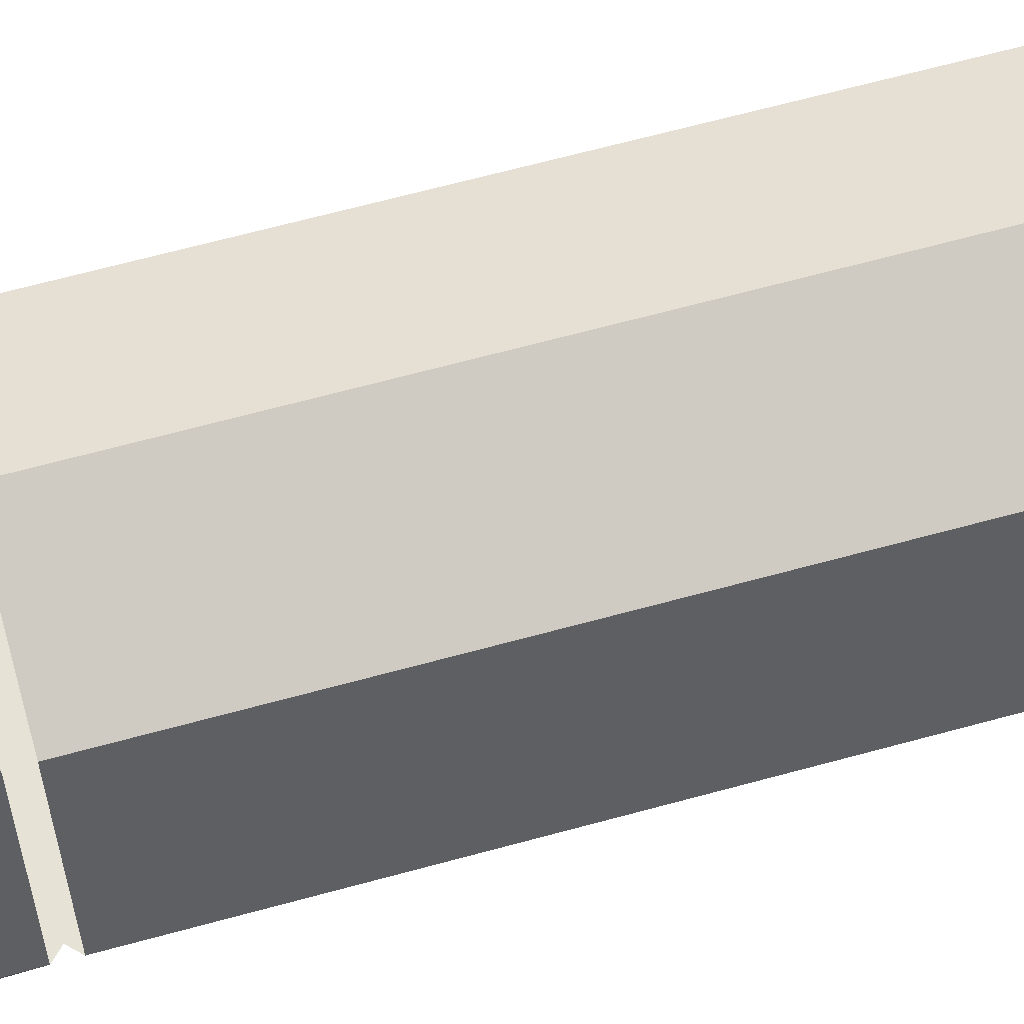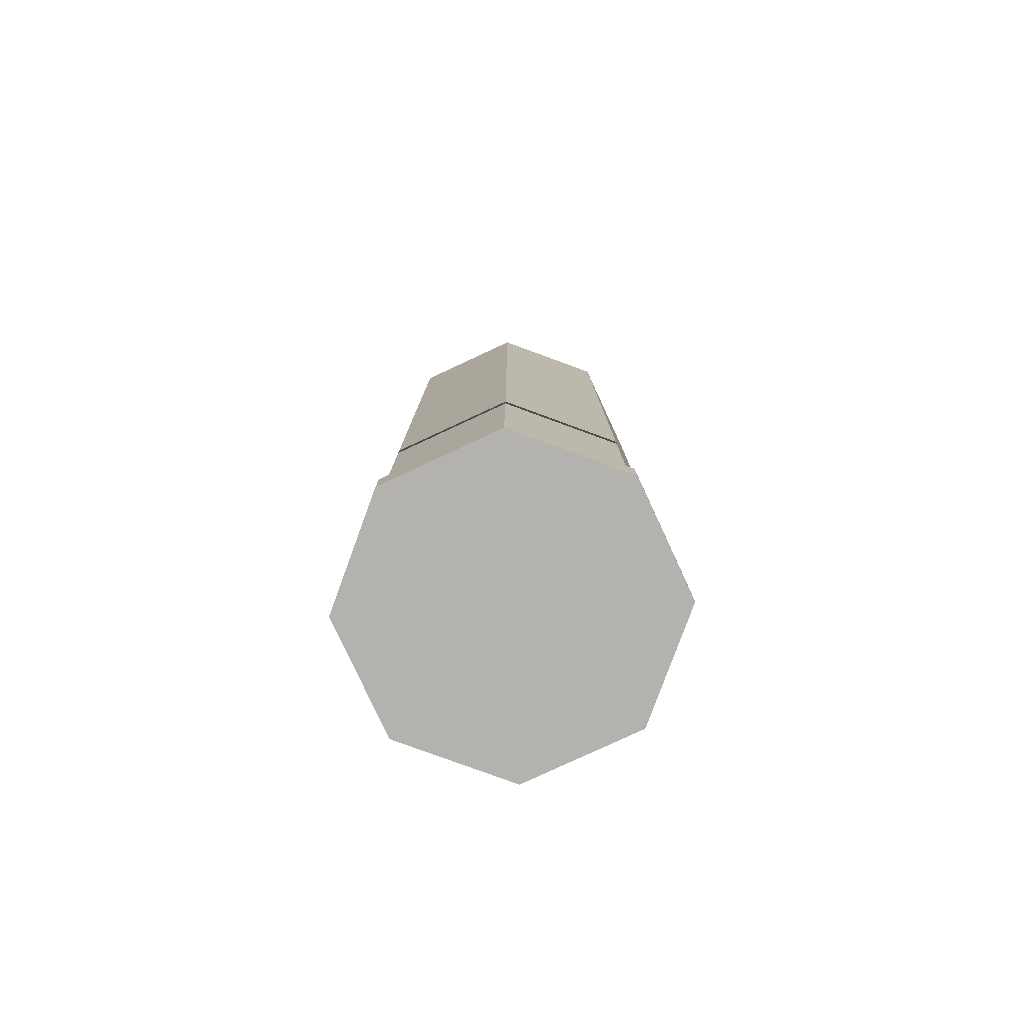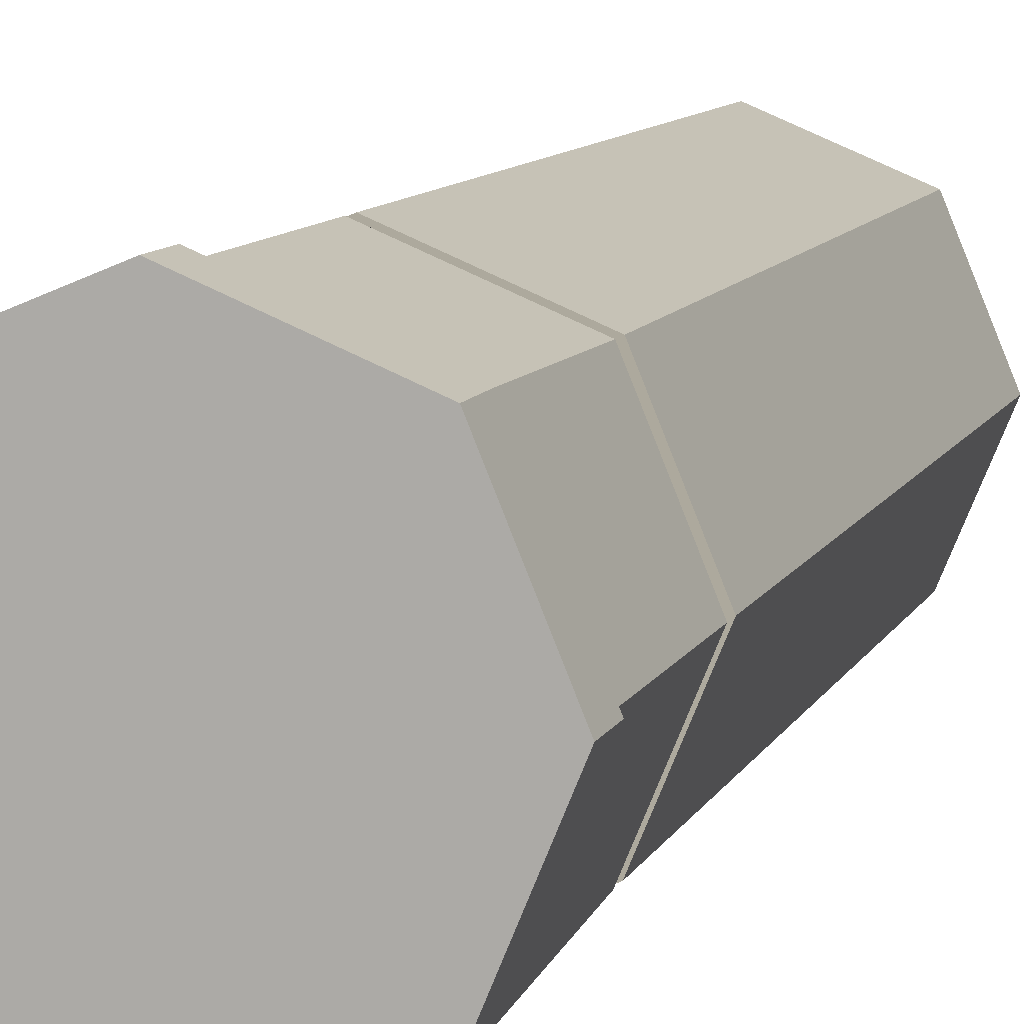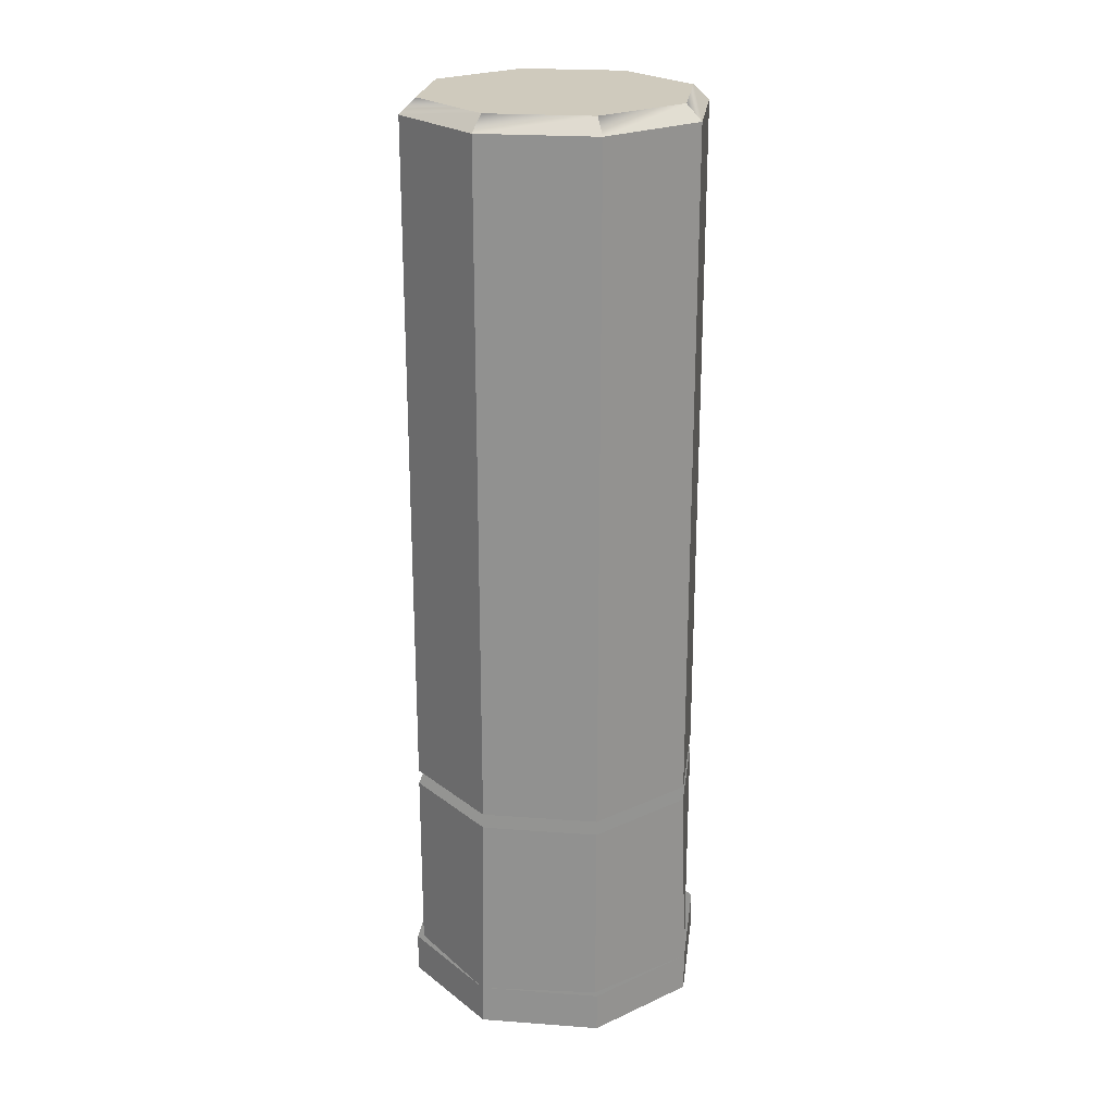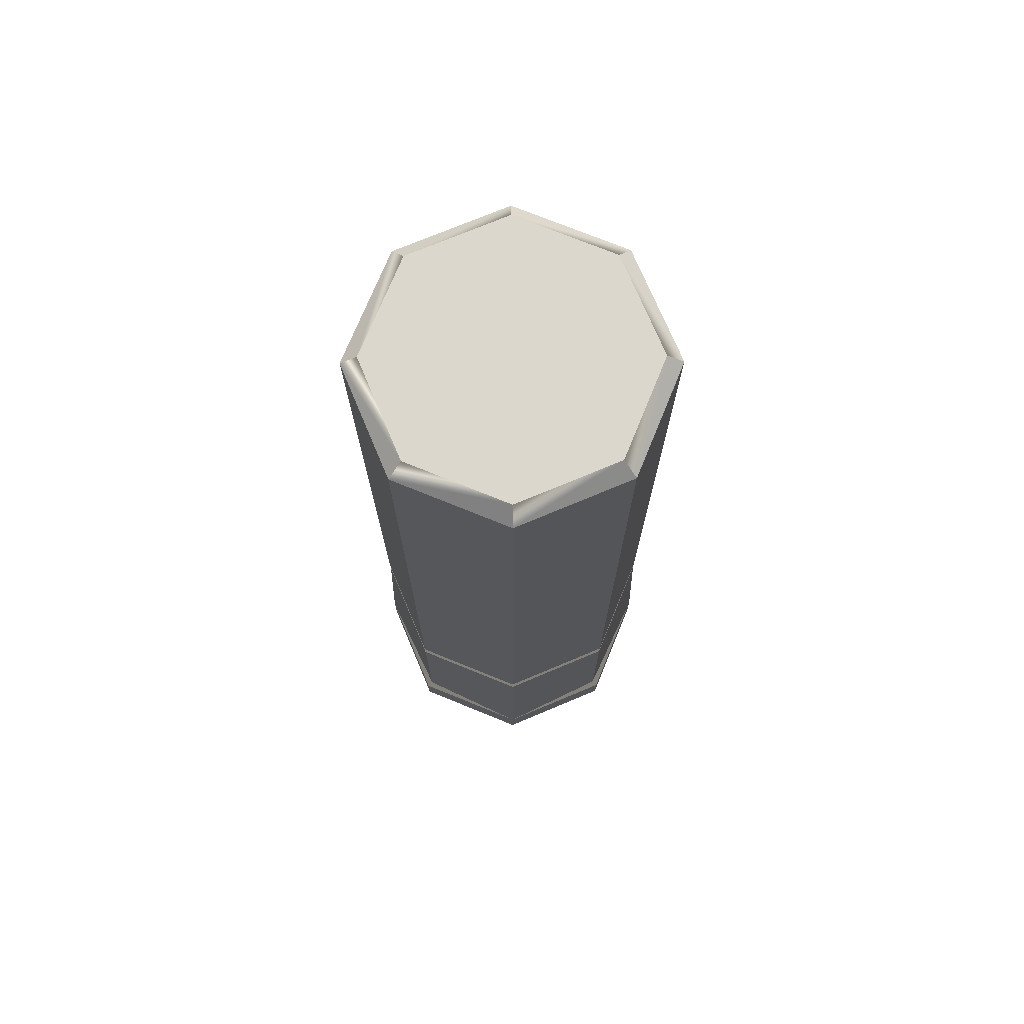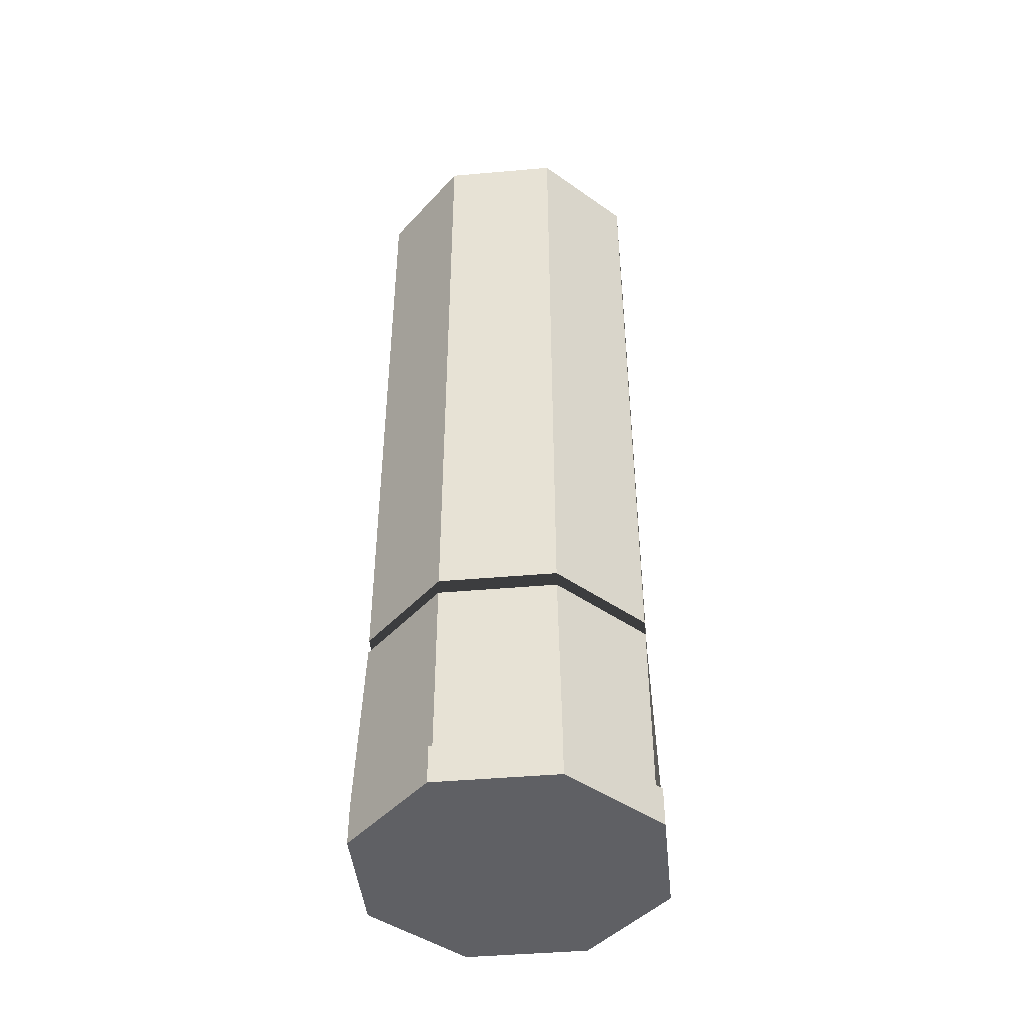
<metadata>
{"format":"obj","ext":"obj","renderer":"f3d","projection":"perspective","resolution":1024,"background":"white","views":[{"elev":63.9,"azim":-105.6,"up":"+Y"},{"elev":-79.8,"azim":47.4,"up":"+Z"},{"elev":8.8,"azim":-164.7,"up":"+Y"},{"elev":22.9,"azim":164.7,"up":"+Z"},{"elev":73.4,"azim":44.7,"up":"+Z"},{"elev":-44.8,"azim":28.3,"up":"+Z"}]}
</metadata>
<code>
o shell
g shell.001
v -9.313e-12 0.0095 0.0031
v 0.006718 0.006718 0.0031
v 0.007071 0.007071 0.0036
v 0 0.01 0.0036
v 0.0095 -4.215e-10 0.0031
v 0.01 -4.371e-10 0.0036
v 0.006718 -0.006718 0.0031
v 0.007071 -0.007071 0.0036
v -8.398e-10 -0.0095 0.0031
v -8.742e-10 -0.01 0.0036
v -0.006718 -0.006718 0.0031
v -0.007071 -0.007071 0.0036
v -0.0095 1.071e-10 0.0031
v -0.01 1.192e-10 0.0036
v -0.006718 0.006718 0.0031
v -0.007071 0.007071 0.0036
v 0 0.01 -0.01
v 3.507e-11 0.01045 -0.01
v 0.007389 0.007389 -0.01
v 0.01045 -4.774e-10 -0.01
v 0.01 -4.371e-10 -0.01
v 0.007389 -0.007389 -0.01
v -8.785e-10 -0.01045 -0.01
v -8.742e-10 -0.01 -0.01
v -0.007389 -0.007389 -0.01
v -0.01045 1.04e-10 -0.01
v -0.01 1.192e-10 -0.01
v -0.007389 0.007389 -0.01
v 0.007389 -0.007389 -0.01267
v -9.073e-10 -0.01045 -0.01267
v 0.01045 -4.575e-10 -0.01267
v 0.007389 0.007389 -0.01267
v 6.222e-12 0.01045 -0.01267
v -0.007389 0.007389 -0.01267
v -0.007389 -0.007389 -0.01267
v -0.01045 1.239e-10 -0.01267
v 0 0.01 0.0026
v -0.007071 0.007071 0.0026
v -0.01 1.192e-10 0.0026
v -0.007071 -0.007071 0.0026
v -8.742e-10 -0.01 0.0026
v 0.007071 -0.007071 0.0026
v 0.01 -4.371e-10 0.0026
v 0.007071 0.007071 0.0026
v 2.305e-10 -0.01 0.049
v 0.007071 -0.007071 0.049
v 1.105e-09 0.01 0.049
v -0.007071 0.007071 0.049
v -0.01 1.192e-10 0.049
v -0.007071 -0.007071 0.049
v 0.01 -4.371e-10 0.049
v 0.007071 0.007071 0.049
v 0.006306 0.006306 0.05
v 0.008918 -4.098e-10 0.05
v 0.006306 -0.006306 0.05
v 1.08e-09 0.008918 0.05
v 3.353e-10 -0.008918 0.05
v -0.006306 0.006306 0.05
v -0.006306 -0.006306 0.05
v -0.008918 3.725e-10 0.05
f 3 2 1
f 4 3 1
f 6 5 2
f 3 6 2
f 8 7 5
f 6 8 5
f 10 9 7
f 8 10 7
f 12 11 9
f 10 12 9
f 14 13 11
f 12 14 11
f 16 15 13
f 14 16 13
f 4 1 15
f 16 4 15
f 19 18 17
f 19 19 17
f 20 19 19
f 21 20 19
f 22 20 21
f 22 22 21
f 23 22 22
f 24 23 22
f 25 23 24
f 25 25 24
f 26 25 25
f 27 26 25
f 28 26 27
f 28 28 27
f 18 28 28
f 17 18 28
f 32 31 29
f 35 36 34
f 1 37 38
f 15 1 38
f 15 38 39
f 13 15 39
f 13 39 40
f 11 13 40
f 11 40 41
f 9 11 41
f 9 41 42
f 7 9 42
f 7 42 43
f 5 7 43
f 5 43 44
f 2 5 44
f 2 44 37
f 1 2 37
f 30 29 22
f 22 23 30
f 32 29 30
f 30 33 32
f 35 34 33
f 33 30 35
f 34 36 26
f 26 28 34
f 31 32 19
f 19 20 31
f 35 30 23
f 23 25 35
f 33 34 28
f 28 18 33
f 32 33 18
f 18 19 32
f 29 31 20
f 20 22 29
f 36 35 25
f 25 26 36
f 37 17 28
f 28 38 37
f 38 28 27
f 27 39 38
f 39 27 25
f 25 40 39
f 40 25 24
f 24 41 40
f 41 24 22
f 22 42 41
f 42 22 21
f 21 43 42
f 43 21 19
f 19 44 43
f 44 19 17
f 17 37 44
f 55 54 53
f 53 56 55
f 56 53 52
f 47 56 52
f 53 54 51
f 52 53 51
f 54 55 46
f 51 54 46
f 55 57 45
f 46 55 45
f 57 59 50
f 45 57 50
f 59 60 49
f 50 59 49
f 60 58 48
f 49 60 48
f 58 56 47
f 48 58 47
f 46 45 10
f 10 8 46
f 48 47 4
f 4 16 48
f 49 48 16
f 16 14 49
f 45 50 12
f 12 10 45
f 51 46 8
f 8 6 51
f 50 49 14
f 14 12 50
f 52 51 6
f 6 3 52
f 58 57 55
f 55 56 58
f 60 59 57
f 57 58 60
f 47 52 3
f 3 4 47

</code>
